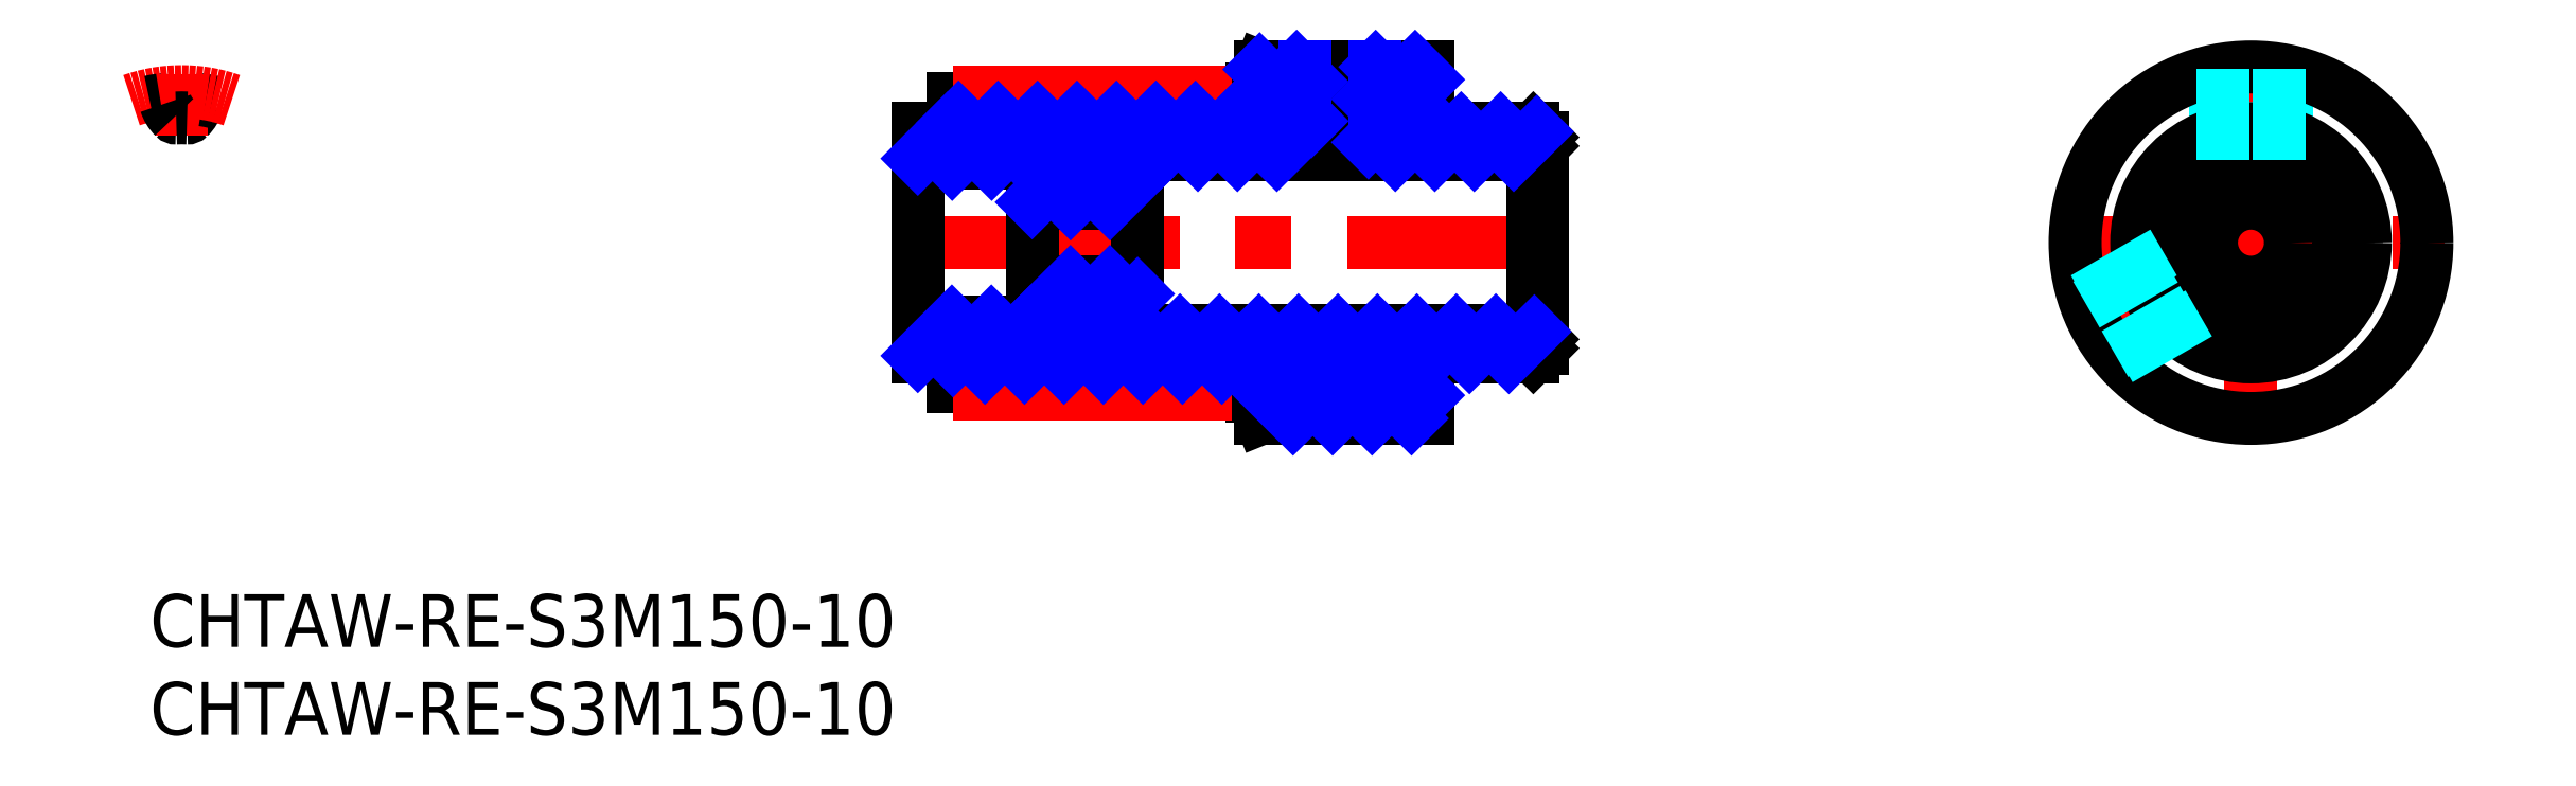
<metadata>
{"format":"dxf","ext":"dxf","renderer":"ezdxf+matplotlib","layout":"modelspace","background":"white","min_lineweight":24,"dpi":150}
</metadata>
<code>
0
SECTION
2
ENTITIES
0
INSERT
8
MSM_CONTINUOUS
2
*U40
10
0
20
0
30
0
0
INSERT
8
MSM_CONTINUOUS
2
*U41
10
0
20
0
30
0
0
LINE
8
MSM_CENTER
10
42.66
20
20
30
0
11
80.16
21
20
31
0
0
LINE
8
MSM_CENTER
10
67.66
20
31
30
0
11
67.66
21
24
31
0
0
LINE
8
MSM_CONTINUOUS
10
72.66
20
26.5
30
0
11
72.66
21
30
31
0
0
LINE
8
MSM_CONTINUOUS
10
50.16
20
15.5
30
0
11
50.16
21
24.5
31
0
0
LINE
8
MSM_CONTINUOUS
10
45.66
20
26.5
30
0
11
43.66
21
26.5
31
0
0
LINE
8
MSM_CONTINUOUS
10
56.16
20
22.25
30
0
11
50.16
21
22.25
31
0
0
LINE
8
MSM_CONTINUOUS
10
56.16
20
25
30
0
11
56.16
21
15
31
0
0
LINE
8
MSM_CONTINUOUS
10
62.66
20
28.76
30
0
11
62.66
21
26.5
31
0
0
LINE
8
MSM_CONTINUOUS
10
62.66
20
27.11
30
0
11
45.66
21
27.11
31
0
0
LINE
8
MSM_CONTINUOUS
10
45.66
20
28.22
30
0
11
45.66
21
26.5
31
0
0
LINE
8
MSM_CONTINUOUS
10
78.66
20
26.5
30
0
11
62.66
21
26.5
31
0
0
LINE
8
MSM_CONTINUOUS
10
79.16
20
14
30
0
11
79.16
21
26
31
0
0
LINE
8
MSM_CONTINUOUS
10
79.16
20
25.5
30
0
11
78.66
21
25
31
0
0
LINE
8
MSM_CONTINUOUS
10
79.16
20
26
30
0
11
78.66
21
26.5
31
0
0
LINE
8
MSM_CONTINUOUS
10
43.66
20
13.5
30
0
11
45.66
21
13.5
31
0
0
LINE
8
MSM_CONTINUOUS
10
45.66
20
13.5
30
0
11
45.66
21
11.79
31
0
0
LINE
8
MSM_CONTINUOUS
10
45.66
20
12.9
30
0
11
62.66
21
12.9
31
0
0
LINE
8
MSM_CONTINUOUS
10
62.66
20
13.5
30
0
11
62.66
21
11.24
31
0
0
LINE
8
MSM_CONTINUOUS
10
72.66
20
10
30
0
11
72.66
21
13.5
31
0
0
LINE
8
MSM_CONTINUOUS
10
62.66
20
13.5
30
0
11
78.66
21
13.5
31
0
0
LINE
8
MSM_CONTINUOUS
10
78.66
20
13.5
30
0
11
79.16
21
14
31
0
0
LINE
8
MSM_CONTINUOUS
10
78.66
20
15
30
0
11
79.16
21
14.5
31
0
0
LINE
8
MSM_CONTINUOUS
10
50.16
20
17.75
30
0
11
56.16
21
17.75
31
0
0
LINE
8
MSM_CONTINUOUS
10
62.66
20
11.24
30
0
11
63.16
21
10
31
0
0
LINE
8
MSM_CONTINUOUS
10
63.16
20
30
30
0
11
62.66
21
28.76
31
0
0
LINE
8
MSM_CONTINUOUS
10
43.66
20
13.5
30
0
11
43.66
21
26.5
31
0
0
LINE
8
MSM_CONTINUOUS
10
43.66
20
15.5
30
0
11
50.16
21
15.5
31
0
0
LINE
8
MSM_CONTINUOUS
10
50.16
20
24.5
30
0
11
43.66
21
24.5
31
0
0
LINE
8
MSM_CONTINUOUS
10
63.16
20
10
30
0
11
72.66
21
10
31
0
0
LINE
8
MSM_CONTINUOUS
10
72.66
20
30
30
0
11
63.16
21
30
31
0
0
LINE
8
MSM_CONTINUOUS
10
66.04
20
30
30
0
11
66.04
21
25
31
0
0
LINE
8
MSM_CONTINUOUS
10
69.28
20
25
30
0
11
69.28
21
30
31
0
0
LINE
8
MSM_CONTINUOUS
10
78.66
20
15
30
0
11
78.66
21
25
31
0
0
LINE
8
MSM_NARROW
10
69.66
20
30
30
0
11
69.66
21
25
31
0
0
LINE
8
MSM_NARROW
10
65.66
20
30
30
0
11
65.66
21
25
31
0
0
LINE
8
MSM_DASHED
10
121.5
20
29.8
30
0
11
121.5
21
24.58
31
0
0
LINE
8
MSM_DASHED
10
117.5
20
29.8
30
0
11
117.5
21
24.58
31
0
0
LINE
8
MSM_CENTER
10
108.5
20
20
30
0
11
130.5
21
20
31
0
0
LINE
8
MSM_CENTER
10
119.5
20
9
30
0
11
119.5
21
31
31
0
0
LINE
8
MSM_CENTER
10
109.9
20
14.5
30
0
11
116
21
18
31
0
0
CIRCLE
8
MSM_CONTINUOUS
10
119.5
20
20
30
0
40
2.25
0
CIRCLE
8
MSM_CONTINUOUS
10
119.5
20
20
30
0
40
10
0
CIRCLE
8
MSM_CONTINUOUS
10
119.5
20
20
30
0
40
5
0
CIRCLE
8
MSM_CONTINUOUS
10
119.5
20
20
30
0
40
5.5
0
CIRCLE
8
MSM_CONTINUOUS
10
119.5
20
20
30
0
40
6
0
CIRCLE
8
MSM_CONTINUOUS
10
119.5
20
20
30
0
40
6.5
0
ARC
8
MSM_CONTINUOUS
10
0.8293
20
28.54
30
0
40
1.975
50
315
51
342.1
0
ARC
8
MSM_CONTINUOUS
10
2.976
20
27.85
30
0
40
0.28
50
81.51
51
162.1
0
ARC
8
MSM_CONTINUOUS
10
0.6329
20
27.85
30
0
40
0.28
50
17.86
51
98.49
0
ARC
8
MSM_CONTINUOUS
10
1.49
20
27.25
30
0
40
0.15
50
225
51
272.5
0
ARC
8
MSM_CONTINUOUS
10
2.119
20
27.25
30
0
40
0.15
50
267.5
51
315
0
LINE
8
MSM_CENTER
10
1.804
20
26.11
30
0
11
1.804
21
29.6
31
0
0
ARC
8
MSM_CONTINUOUS
10
1.804
20
20
30
0
40
8.215
50
77.31
51
81.51
0
ARC
8
MSM_CENTER
10
1.804
20
20
30
0
40
8.595
50
70.65
51
109.4
0
LINE
8
MSM_CONTINUOUS
10
45.66
20
28.22
30
0
11
62.66
21
28.22
31
0
0
LINE
8
MSM_CONTINUOUS
10
45.66
20
11.79
30
0
11
62.66
21
11.79
31
0
0
LINE
8
MSM_CENTER
10
45.66
20
28.6
30
0
11
62.66
21
28.6
31
0
0
LINE
8
MSM_CENTER
10
45.66
20
11.41
30
0
11
62.66
21
11.41
31
0
0
LINE
8
MSM_DASHED
10
121.1
20
29.87
30
0
11
121.1
21
24.73
31
0
0
LINE
8
MSM_DASHED
10
117.8
20
29.87
30
0
11
117.8
21
24.73
31
0
0
LINE
8
MSM_DASHED
10
110
20
16.83
30
0
11
114.5
21
19.44
31
0
0
LINE
8
MSM_DASHED
10
112
20
13.37
30
0
11
116.5
21
15.98
31
0
0
LINE
8
MSM_DASHED
10
110.1
20
16.47
30
0
11
114.6
21
19.04
31
0
0
LINE
8
MSM_DASHED
10
111.7
20
13.66
30
0
11
116.2
21
16.23
31
0
0
LINE
8
MSM_CONTINUOUS
10
78.66
20
25
30
0
11
56.16
21
25
31
0
0
LINE
8
MSM_CONTINUOUS
10
56.16
20
15
30
0
11
78.66
21
15
31
0
0
LINE
8
MSM_NARROW
10
65
20
10
30
0
11
62.66
21
12.34
31
0
0
LINE
8
MSM_NARROW
10
67.25
20
10
30
0
11
63.75
21
13.5
31
0
0
LINE
8
MSM_NARROW
10
69.49
20
10
30
0
11
65.99
21
13.5
31
0
0
LINE
8
MSM_NARROW
10
71.74
20
10
30
0
11
68.24
21
13.5
31
0
0
LINE
8
MSM_NARROW
10
72.66
20
11.32
30
0
11
70.48
21
13.5
31
0
0
LINE
8
MSM_NARROW
10
64.22
20
26.5
30
0
11
62.66
21
28.05
31
0
0
LINE
8
MSM_NARROW
10
66.04
20
26.92
30
0
11
65.66
21
27.3
31
0
0
LINE
8
MSM_NARROW
10
65.66
20
27.3
30
0
11
63.1
21
29.86
31
0
0
LINE
8
MSM_NARROW
10
66.04
20
29.16
30
0
11
65.21
21
30
31
0
0
LINE
8
MSM_NARROW
10
70.95
20
26.5
30
0
11
69.28
21
28.17
31
0
0
LINE
8
MSM_NARROW
10
72.66
20
27.03
30
0
11
69.7
21
30
31
0
0
LINE
8
MSM_NARROW
10
72.66
20
29.28
30
0
11
71.94
21
30
31
0
0
LINE
8
MSM_NARROW
10
43.66
20
24.79
30
0
11
45.37
21
26.5
31
0
0
LINE
8
MSM_NARROW
10
45.66
20
26.79
30
0
11
45.98
21
27.11
31
0
0
LINE
8
MSM_NARROW
10
45.62
20
24.5
30
0
11
48.22
21
27.11
31
0
0
LINE
8
MSM_NARROW
10
47.86
20
24.5
30
0
11
50.47
21
27.11
31
0
0
LINE
8
MSM_NARROW
10
50.11
20
24.5
30
0
11
52.71
21
27.11
31
0
0
LINE
8
MSM_NARROW
10
50.16
20
22.31
30
0
11
54.96
21
27.11
31
0
0
LINE
8
MSM_NARROW
10
43.66
20
13.56
30
0
11
45.6
21
15.5
31
0
0
LINE
8
MSM_NARROW
10
52.35
20
22.25
30
0
11
57.2
21
27.11
31
0
0
LINE
8
MSM_NARROW
10
45.66
20
13.32
30
0
11
47.84
21
15.5
31
0
0
LINE
8
MSM_NARROW
10
54.59
20
22.25
30
0
11
56.16
21
23.82
31
0
0
LINE
8
MSM_NARROW
10
57.34
20
25
30
0
11
59.45
21
27.11
31
0
0
LINE
8
MSM_NARROW
10
47.48
20
12.9
30
0
11
50.09
21
15.5
31
0
0
LINE
8
MSM_NARROW
10
50.16
20
15.57
30
0
11
52.34
21
17.75
31
0
0
LINE
8
MSM_NARROW
10
59.59
20
25
30
0
11
61.69
21
27.11
31
0
0
LINE
8
MSM_NARROW
10
49.73
20
12.9
30
0
11
54.58
21
17.75
31
0
0
LINE
8
MSM_NARROW
10
61.83
20
25
30
0
11
63.33
21
26.5
31
0
0
LINE
8
MSM_NARROW
10
51.97
20
12.9
30
0
11
56.16
21
17.08
31
0
0
LINE
8
MSM_NARROW
10
64.08
20
25
30
0
11
65.58
21
26.5
31
0
0
LINE
8
MSM_NARROW
10
54.22
20
12.9
30
0
11
56.32
21
15
31
0
0
LINE
8
MSM_NARROW
10
56.46
20
12.9
30
0
11
58.57
21
15
31
0
0
LINE
8
MSM_NARROW
10
69.28
20
25.71
30
0
11
70.07
21
26.5
31
0
0
LINE
8
MSM_NARROW
10
58.71
20
12.9
30
0
11
60.82
21
15
31
0
0
LINE
8
MSM_NARROW
10
60.96
20
12.9
30
0
11
63.06
21
15
31
0
0
LINE
8
MSM_NARROW
10
70.82
20
25
30
0
11
72.32
21
26.5
31
0
0
LINE
8
MSM_NARROW
10
73.06
20
25
30
0
11
74.56
21
26.5
31
0
0
LINE
8
MSM_NARROW
10
63.81
20
13.5
30
0
11
65.31
21
15
31
0
0
LINE
8
MSM_NARROW
10
75.31
20
25
30
0
11
76.81
21
26.5
31
0
0
LINE
8
MSM_NARROW
10
66.05
20
13.5
30
0
11
67.55
21
15
31
0
0
LINE
8
MSM_NARROW
10
77.55
20
25
30
0
11
78.86
21
26.31
31
0
0
LINE
8
MSM_NARROW
10
68.3
20
13.5
30
0
11
69.8
21
15
31
0
0
LINE
8
MSM_NARROW
10
70.54
20
13.5
30
0
11
72.04
21
15
31
0
0
LINE
8
MSM_NARROW
10
72.79
20
13.5
30
0
11
74.29
21
15
31
0
0
LINE
8
MSM_NARROW
10
75.03
20
13.5
30
0
11
76.53
21
15
31
0
0
LINE
8
MSM_NARROW
10
77.28
20
13.5
30
0
11
78.72
21
14.94
31
0
0
ARC
8
MSM_CONTINUOUS
10
1.804
20
20
30
0
40
7.105
50
87.51
51
92.49
0
ARC
8
MSM_CONTINUOUS
10
1.804
20
20
30
0
40
8.215
50
98.49
51
102.7
0
ARC
8
MSM_CONTINUOUS
10
2.779
20
28.54
30
0
40
1.975
50
197.9
51
225
0
ENDSEC
0
EOF

</code>
